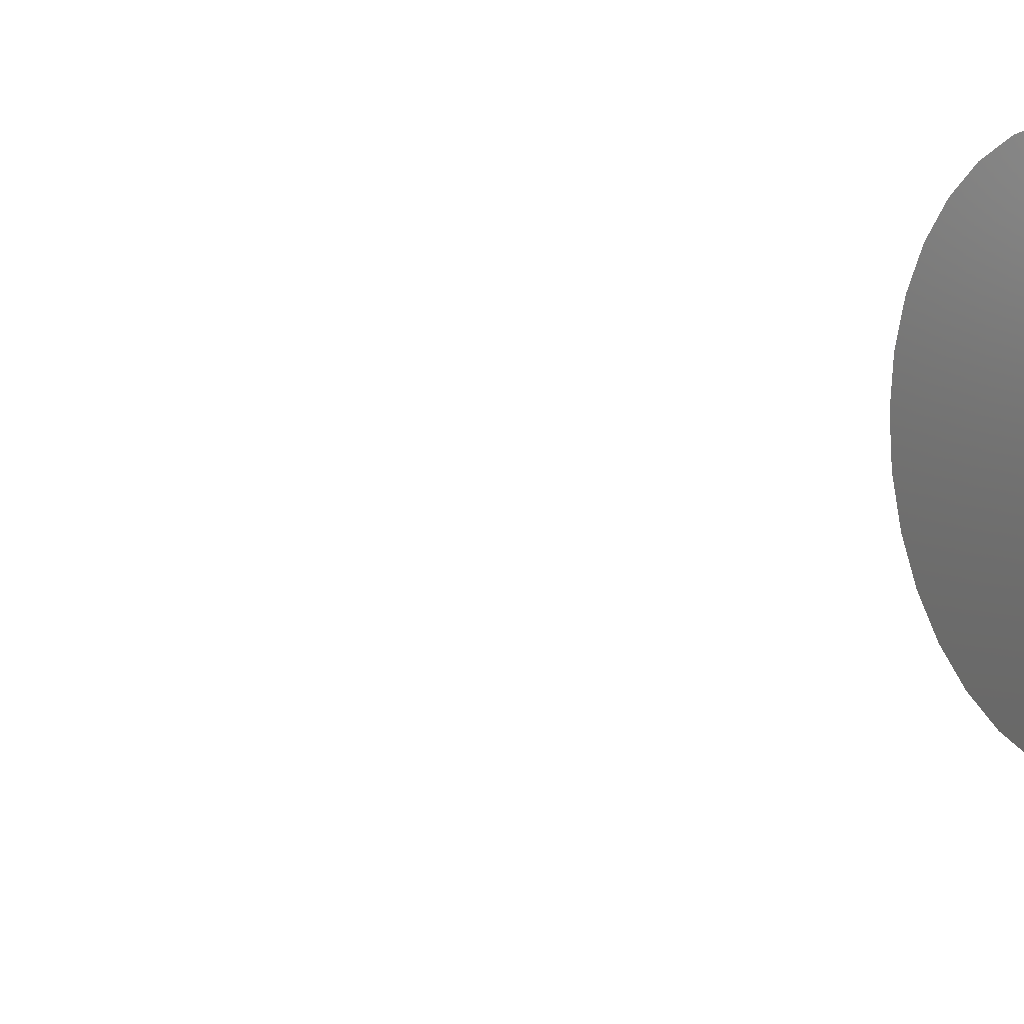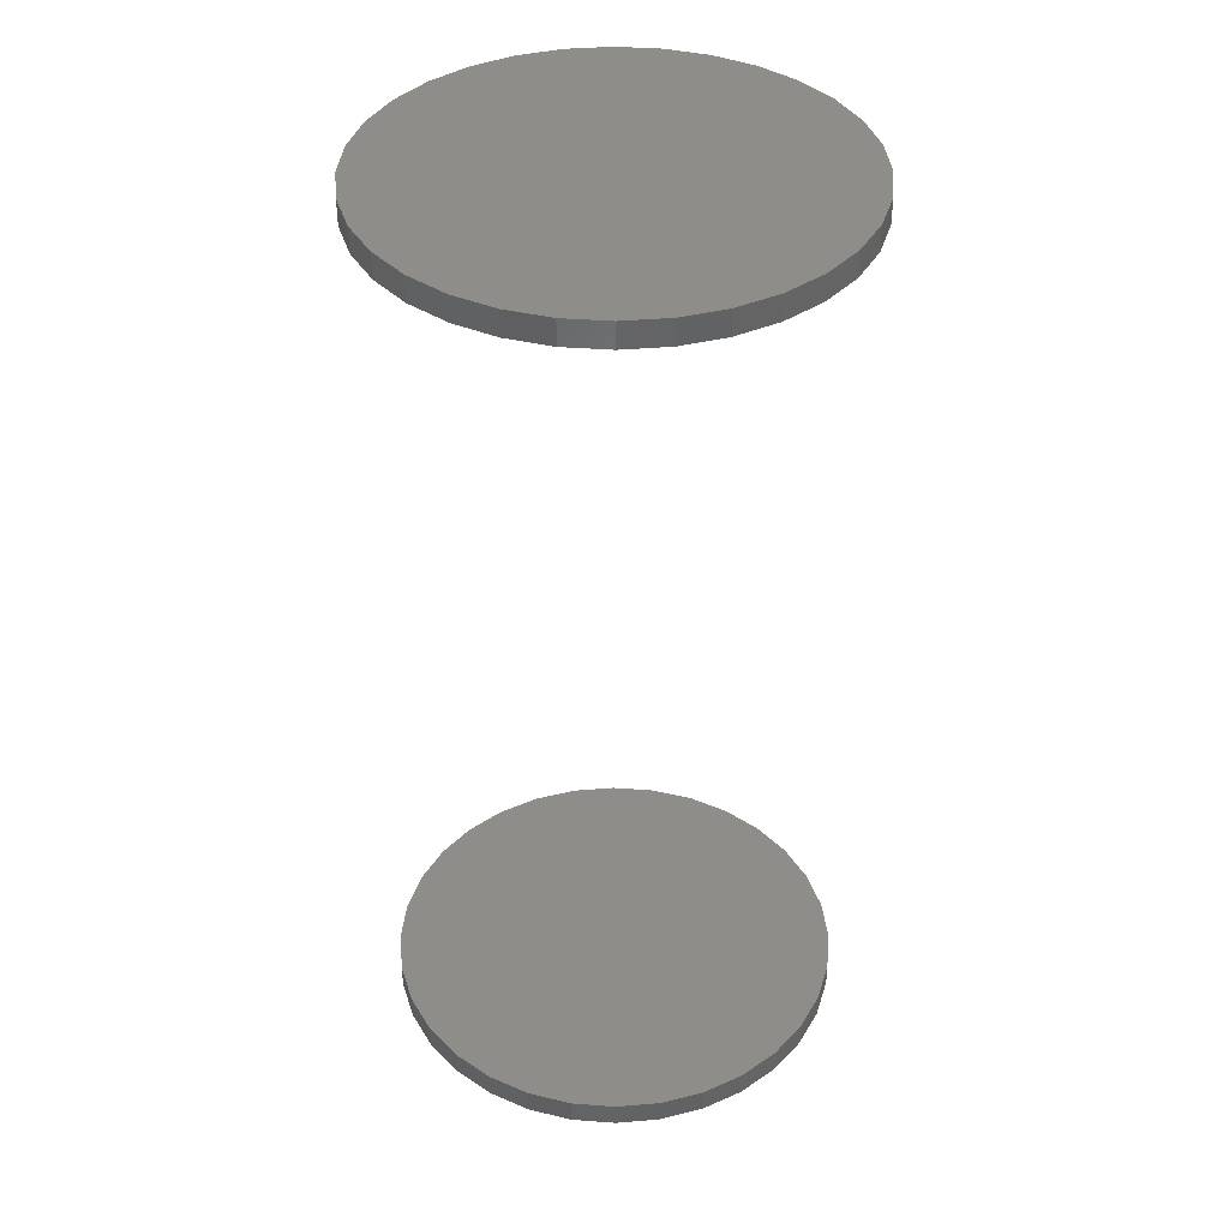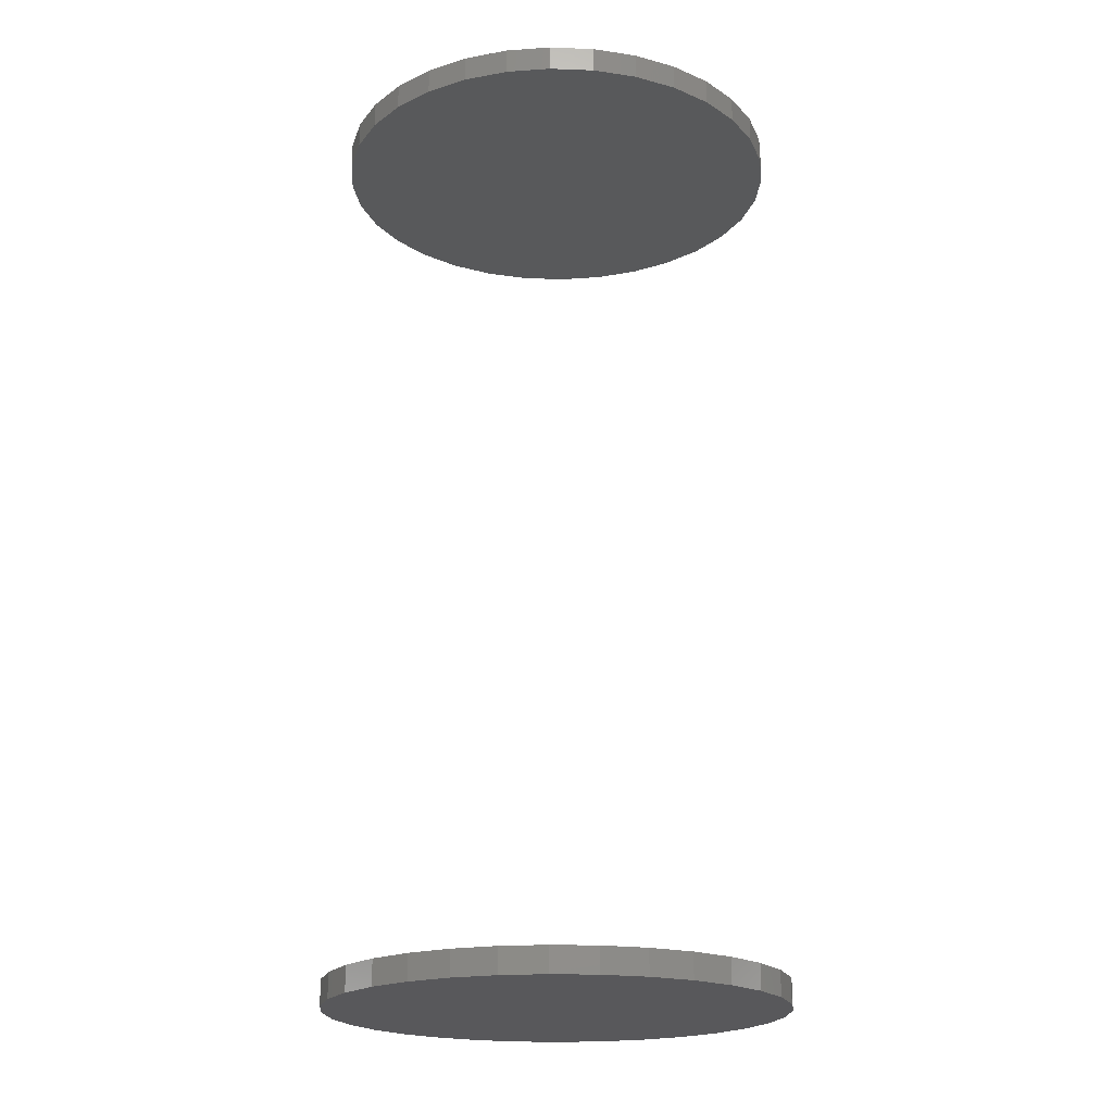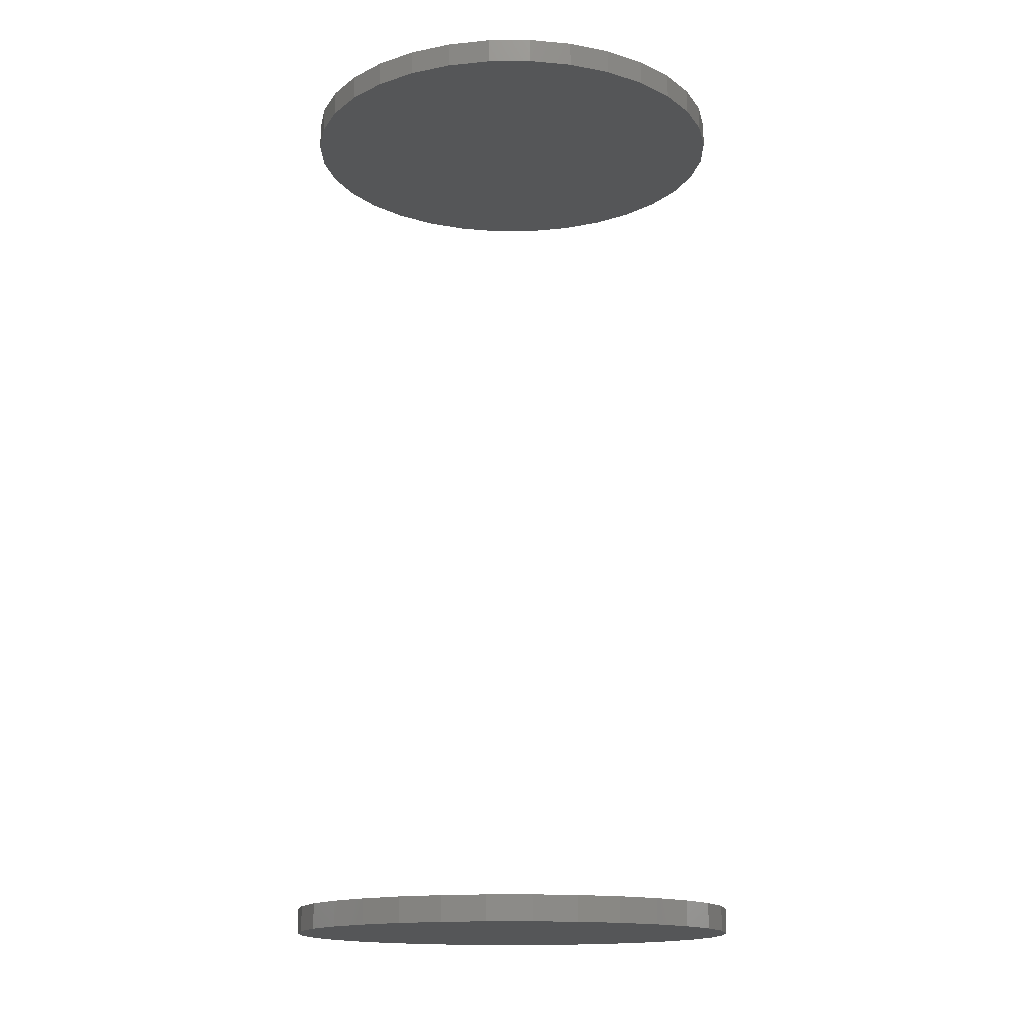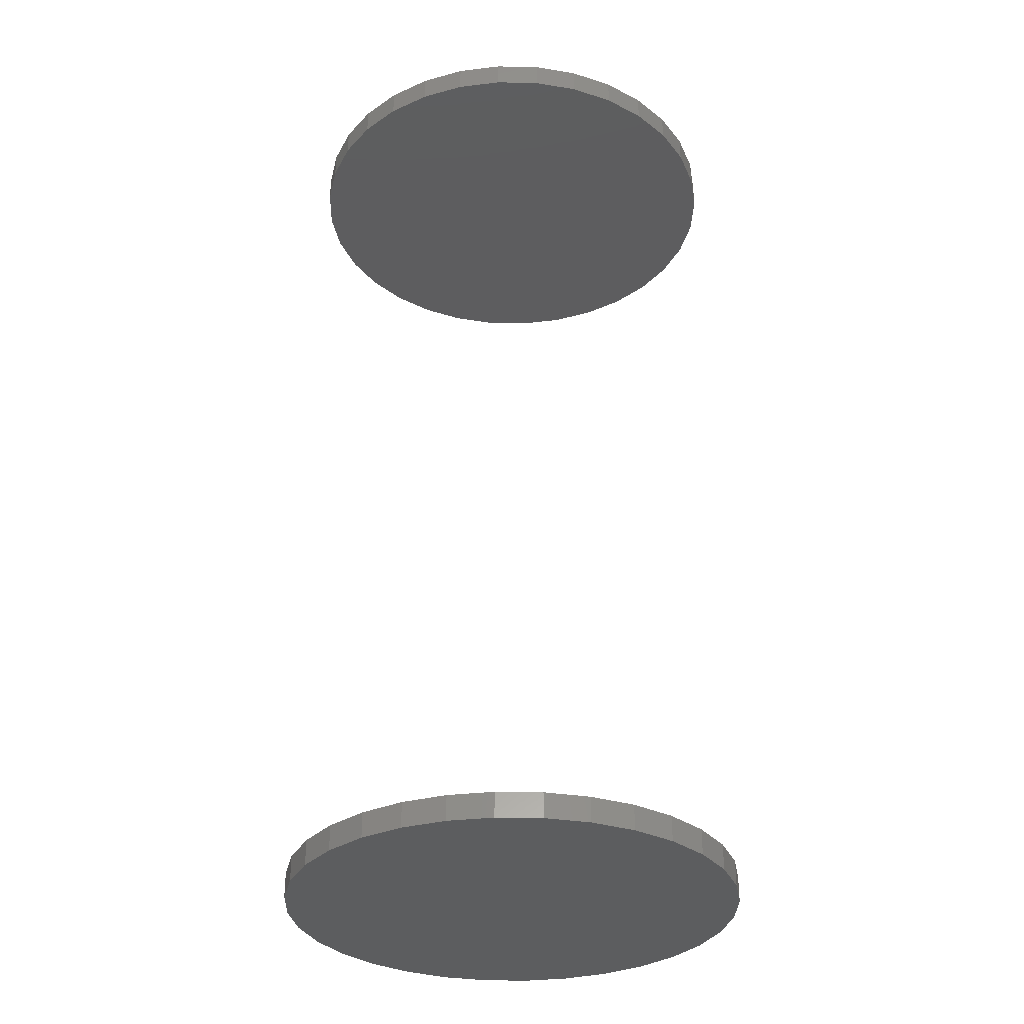
<metadata>
{"format":"stl","ext":"stl","renderer":"f3d","projection":"perspective","resolution":1024,"background":"white","views":[{"elev":10.3,"azim":-119.1,"up":"+Y"},{"elev":39.4,"azim":-90.3,"up":"+Z"},{"elev":-20.2,"azim":147.9,"up":"+Z"},{"elev":-15.4,"azim":163.8,"up":"+Z"},{"elev":-32.0,"azim":139.0,"up":"+Z"}]}
</metadata>
<code>
# stl→obj: 128 verts, 248 faces
v 0.4406 0.004687 0.2812
v 0.4406 0.004687 0.2891
v 0.442 0.0184 0.2812
v 0.442 0.0184 0.2891
v 0.446 0.03159 0.2812
v 0.446 0.03159 0.2891
v 0.4525 0.04375 0.2812
v 0.4525 0.04375 0.2891
v 0.4612 0.05441 0.2812
v 0.4612 0.05441 0.2891
v 0.4719 0.06315 0.2812
v 0.4719 0.06315 0.2891
v 0.484 0.06965 0.2812
v 0.484 0.06965 0.2891
v 0.4972 0.07365 0.2812
v 0.4972 0.07365 0.2891
v 0.5109 0.075 0.2812
v 0.5109 0.075 0.2891
v 0.5247 0.07365 0.2812
v 0.5247 0.07365 0.2891
v 0.5378 0.06965 0.2812
v 0.5378 0.06965 0.2891
v 0.55 0.06315 0.2812
v 0.55 0.06315 0.2891
v 0.5607 0.05441 0.2812
v 0.5607 0.05441 0.2891
v 0.5694 0.04375 0.2812
v 0.5694 0.04375 0.2891
v 0.5759 0.03159 0.2812
v 0.5759 0.03159 0.2891
v 0.5799 0.0184 0.2812
v 0.5799 0.0184 0.2891
v 0.5813 0.004687 0.2812
v 0.5813 0.004687 0.2891
v 0.4406 0.004687 0
v 0.4406 0.004687 0.007812
v 0.442 0.0184 0
v 0.442 0.0184 0.007812
v 0.446 0.03159 0
v 0.446 0.03159 0.007812
v 0.4525 0.04375 0
v 0.4525 0.04375 0.007812
v 0.4612 0.05441 0
v 0.4612 0.05441 0.007812
v 0.4719 0.06315 0
v 0.4719 0.06315 0.007812
v 0.484 0.06965 0
v 0.484 0.06965 0.007812
v 0.4972 0.07365 0
v 0.4972 0.07365 0.007812
v 0.5109 0.075 0
v 0.5109 0.075 0.007812
v 0.5247 0.07365 0
v 0.5247 0.07365 0.007812
v 0.5378 0.06965 0
v 0.5378 0.06965 0.007812
v 0.55 0.06315 0
v 0.55 0.06315 0.007812
v 0.5607 0.05441 0
v 0.5607 0.05441 0.007812
v 0.5694 0.04375 0
v 0.5694 0.04375 0.007812
v 0.5759 0.03159 0
v 0.5759 0.03159 0.007812
v 0.5799 0.0184 0
v 0.5799 0.0184 0.007812
v 0.5813 0.004687 0
v 0.5813 0.004687 0.007812
v 0.5799 -0.00903 0.2812
v 0.5799 -0.00903 0.2891
v 0.5759 -0.02222 0.2812
v 0.5759 -0.02222 0.2891
v 0.5694 -0.03438 0.2812
v 0.5694 -0.03438 0.2891
v 0.5607 -0.04503 0.2812
v 0.5607 -0.04503 0.2891
v 0.55 -0.05378 0.2812
v 0.55 -0.05378 0.2891
v 0.5378 -0.06027 0.2812
v 0.5378 -0.06027 0.2891
v 0.5247 -0.06427 0.2812
v 0.5247 -0.06427 0.2891
v 0.5109 -0.06563 0.2812
v 0.5109 -0.06563 0.2891
v 0.4972 -0.06427 0.2812
v 0.4972 -0.06427 0.2891
v 0.484 -0.06027 0.2812
v 0.484 -0.06027 0.2891
v 0.4719 -0.05378 0.2812
v 0.4719 -0.05378 0.2891
v 0.4612 -0.04503 0.2812
v 0.4612 -0.04503 0.2891
v 0.4525 -0.03438 0.2812
v 0.4525 -0.03438 0.2891
v 0.446 -0.02222 0.2812
v 0.446 -0.02222 0.2891
v 0.442 -0.00903 0.2812
v 0.442 -0.00903 0.2891
v 0.5799 -0.00903 0
v 0.5799 -0.00903 0.007812
v 0.5759 -0.02222 0
v 0.5759 -0.02222 0.007812
v 0.5694 -0.03438 0
v 0.5694 -0.03438 0.007812
v 0.5607 -0.04503 0
v 0.5607 -0.04503 0.007812
v 0.55 -0.05378 0
v 0.55 -0.05378 0.007812
v 0.5378 -0.06027 0
v 0.5378 -0.06027 0.007812
v 0.5247 -0.06427 0
v 0.5247 -0.06427 0.007812
v 0.5109 -0.06563 0
v 0.5109 -0.06563 0.007812
v 0.4972 -0.06427 0
v 0.4972 -0.06427 0.007812
v 0.484 -0.06027 0
v 0.484 -0.06027 0.007812
v 0.4719 -0.05378 0
v 0.4719 -0.05378 0.007812
v 0.4612 -0.04503 0
v 0.4612 -0.04503 0.007812
v 0.4525 -0.03438 0
v 0.4525 -0.03438 0.007812
v 0.446 -0.02222 0
v 0.446 -0.02222 0.007812
v 0.442 -0.00903 0
v 0.442 -0.00903 0.007812
f 1 2 3
f 3 2 4
f 3 4 5
f 5 4 6
f 5 6 7
f 7 6 8
f 7 8 9
f 9 8 10
f 9 10 11
f 11 10 12
f 11 12 13
f 13 12 14
f 13 14 15
f 15 14 16
f 15 16 17
f 17 16 18
f 17 18 19
f 19 18 20
f 19 20 21
f 21 20 22
f 21 22 23
f 23 22 24
f 23 24 25
f 25 24 26
f 25 26 27
f 27 26 28
f 27 28 29
f 29 28 30
f 29 30 31
f 31 30 32
f 31 32 33
f 33 32 34
f 35 36 37
f 37 36 38
f 37 38 39
f 39 38 40
f 39 40 41
f 41 40 42
f 41 42 43
f 43 42 44
f 43 44 45
f 45 44 46
f 45 46 47
f 47 46 48
f 47 48 49
f 49 48 50
f 49 50 51
f 51 50 52
f 51 52 53
f 53 52 54
f 53 54 55
f 55 54 56
f 55 56 57
f 57 56 58
f 57 58 59
f 59 58 60
f 59 60 61
f 61 60 62
f 61 62 63
f 63 62 64
f 63 64 65
f 65 64 66
f 65 66 67
f 67 66 68
f 33 34 69
f 69 34 70
f 69 70 71
f 71 70 72
f 71 72 73
f 73 72 74
f 73 74 75
f 75 74 76
f 75 76 77
f 77 76 78
f 77 78 79
f 79 78 80
f 79 80 81
f 81 80 82
f 81 82 83
f 83 82 84
f 83 84 85
f 85 84 86
f 85 86 87
f 87 86 88
f 87 88 89
f 89 88 90
f 89 90 91
f 91 90 92
f 91 92 93
f 93 92 94
f 93 94 95
f 95 94 96
f 95 96 97
f 97 96 98
f 97 98 1
f 1 98 2
f 67 68 99
f 99 68 100
f 99 100 101
f 101 100 102
f 101 102 103
f 103 102 104
f 103 104 105
f 105 104 106
f 105 106 107
f 107 106 108
f 107 108 109
f 109 108 110
f 109 110 111
f 111 110 112
f 111 112 113
f 113 112 114
f 113 114 115
f 115 114 116
f 115 116 117
f 117 116 118
f 117 118 119
f 119 118 120
f 119 120 121
f 121 120 122
f 121 122 123
f 123 122 124
f 123 124 125
f 125 124 126
f 125 126 127
f 127 126 128
f 127 128 35
f 35 128 36
f 50 54 52
f 54 50 48
f 54 48 56
f 56 48 46
f 56 46 58
f 58 46 44
f 58 44 60
f 60 44 42
f 60 42 62
f 104 122 106
f 106 122 120
f 106 120 108
f 108 120 118
f 108 118 110
f 110 118 116
f 110 116 112
f 112 116 114
f 62 42 64
f 64 42 40
f 64 40 66
f 66 40 38
f 66 38 68
f 68 38 36
f 68 36 100
f 100 36 128
f 100 128 102
f 102 128 126
f 102 126 104
f 104 126 124
f 104 124 122
f 17 19 15
f 13 15 19
f 21 13 19
f 11 13 21
f 23 11 21
f 9 11 23
f 25 9 23
f 7 9 25
f 27 7 25
f 75 91 73
f 89 91 75
f 77 89 75
f 87 89 77
f 79 87 77
f 85 87 79
f 81 85 79
f 83 85 81
f 91 93 73
f 73 93 95
f 73 95 71
f 71 95 97
f 71 97 69
f 69 97 1
f 69 1 33
f 33 1 3
f 33 3 31
f 31 3 5
f 31 5 29
f 29 5 7
f 29 7 27
f 16 20 18
f 20 16 14
f 20 14 22
f 22 14 12
f 22 12 24
f 24 12 10
f 24 10 26
f 26 10 8
f 26 8 28
f 74 92 76
f 76 92 90
f 76 90 78
f 78 90 88
f 78 88 80
f 80 88 86
f 80 86 82
f 82 86 84
f 28 8 30
f 30 8 6
f 30 6 32
f 32 6 4
f 32 4 34
f 34 4 2
f 34 2 70
f 70 2 98
f 70 98 72
f 72 98 96
f 72 96 74
f 74 96 94
f 74 94 92
f 51 53 49
f 47 49 53
f 55 47 53
f 45 47 55
f 57 45 55
f 43 45 57
f 59 43 57
f 41 43 59
f 61 41 59
f 105 121 103
f 119 121 105
f 107 119 105
f 117 119 107
f 109 117 107
f 115 117 109
f 111 115 109
f 113 115 111
f 121 123 103
f 103 123 125
f 103 125 101
f 101 125 127
f 101 127 99
f 99 127 35
f 99 35 67
f 67 35 37
f 67 37 65
f 65 37 39
f 65 39 63
f 63 39 41
f 63 41 61

</code>
